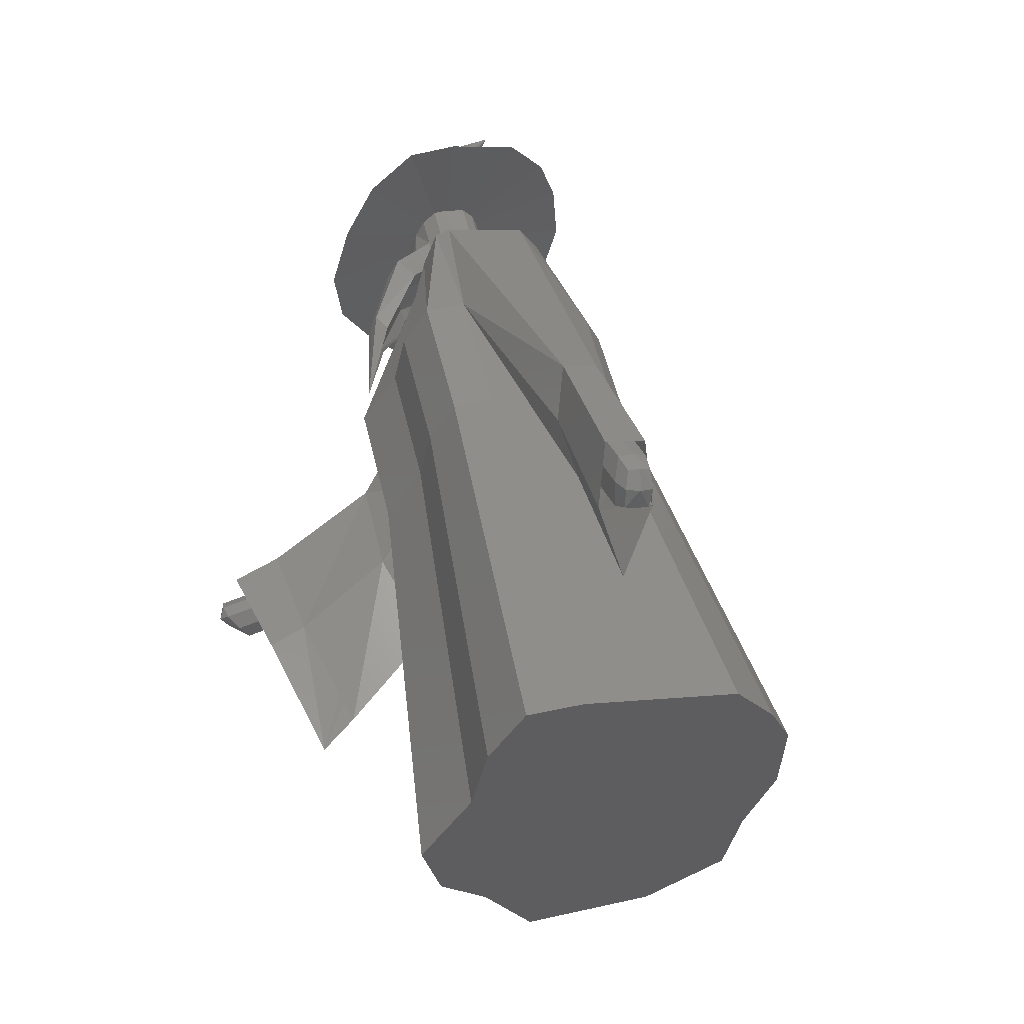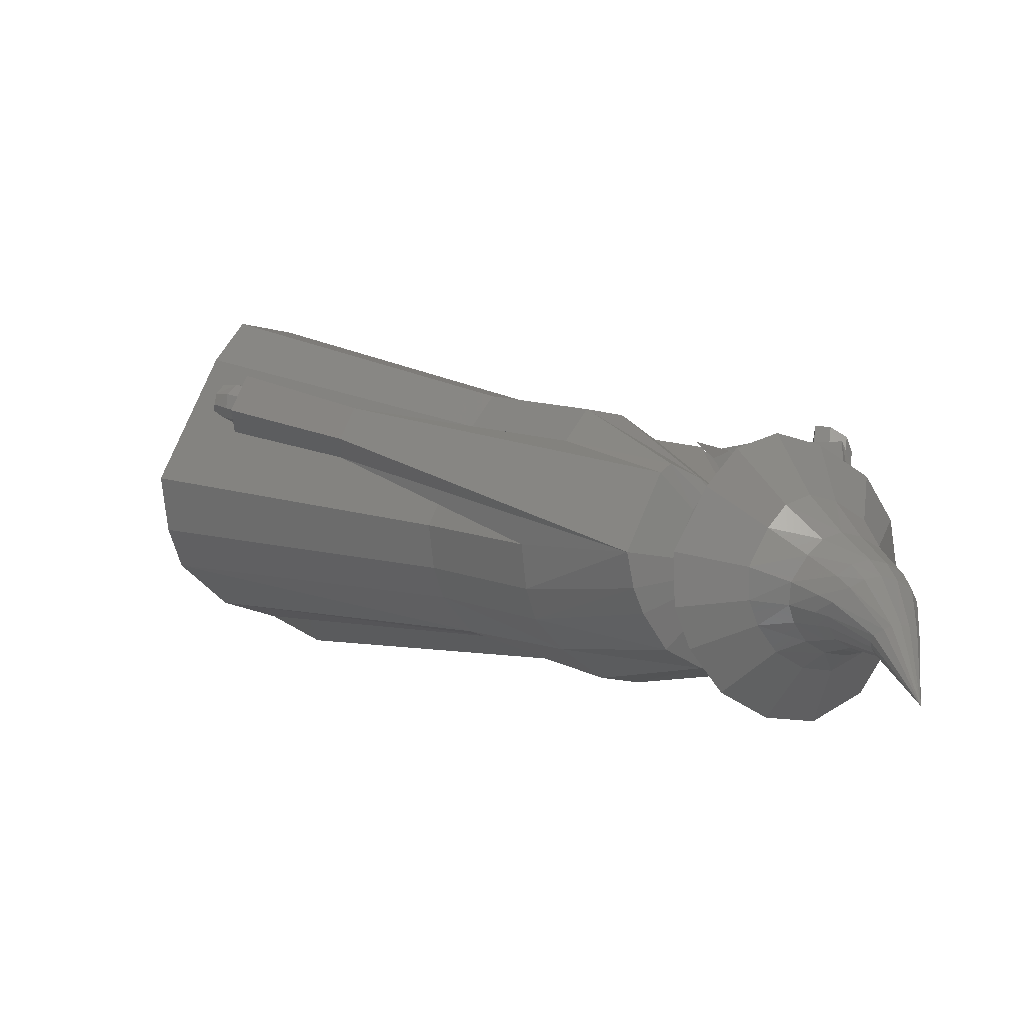
<metadata>
{"format":"stl","ext":"stl","renderer":"f3d","projection":"perspective","resolution":1024,"background":"white","views":[{"elev":6.8,"azim":-36.7,"up":"+Y"},{"elev":77.6,"azim":94.2,"up":"+Y"}]}
</metadata>
<code>
# stl→obj: 368 verts, 732 faces
v 14.96 3.338 8.371
v 12.68 7.647 11.89
v 10.03 9.679 13.02
v -4.88 11.82 10.13
v 5.989 11.82 13.79
v -8.489 11.16 8.252
v -9.057 7.647 4.565
v -7.799 3.476 0.834
v -8.62 -1.406 -4.307
v -5.283 -4.864 -6.627
v -0.9626 -6.533 -6.833
v 4.403 -9.837 -8.316
v 8.51 -9.015 -6.112
v 12.62 -8.194 -3.909
v 15.2 -0.6938 4.433
v 16.45 -4.864 0.7022
v 15.46 29.45 -11.1
v 17.42 27.95 -11.94
v 19.46 24.97 -14.22
v 19.28 21.77 -17.47
v 20.21 18.68 -20.23
v 17.37 16.21 -23.64
v 15.49 19.02 -28.71
v 11.29 15 -26.91
v 7.315 17.45 -25.81
v 4.115 18.68 -25.66
v 1.643 21.24 -23.94
v 2.251 24.86 -20.13
v 1.32 27.95 -17.37
v 1.74 30.55 -14.64
v 4.413 31.04 -13.25
v 12.46 31.04 -10.53
v 8.438 31.04 -11.89
v 19.88 35.2 -19.22
v 17.91 36.71 -18.39
v 14.92 38.29 -17.82
v 21.54 32.48 -21.37
v 22.94 28.74 -24.63
v 22.67 25.94 -27.51
v 19.83 23.47 -30.93
v 13.52 11.02 -36.36
v 9.358 9.456 -29.76
v 8.277 15.44 -34.89
v 13.74 22.25 -34.19
v 9.77 24.7 -33.09
v 6.57 25.94 -32.94
v 4.098 28.5 -31.22
v 4.707 32.11 -27.41
v 3.775 35.2 -24.65
v 4.195 37.8 -21.92
v 6.868 38.29 -20.53
v 5.799 25.61 -4.124
v 16.17 44.34 -25.36
v 18.46 42.89 -26.03
v 22.03 38.88 -28.82
v 19.99 41.51 -26.89
v 7.383 30.03 -3.244
v 22.72 35.8 -31.66
v 22.55 33.02 -34.48
v 15.55 17.5 -43.39
v 20.59 30.76 -37.39
v 6.964 5.524 -38.65
v 2.06 2.969 -30.12
v 11.45 20.64 -42.45
v 1.395 10.07 -36.94
v 16.16 29.65 -40
v 13.57 31.89 -38.64
v 12.29 33.02 -37.94
v 11.01 35.37 -36.03
v 10.58 38.68 -32.88
v 9.728 41.51 -30.35
v 9.412 43.89 -28.08
v 4.006 30.03 -4.382
v 10.22 44.34 -27.36
v 4.414 34.09 -4.275
v 2.724 19.36 5.004
v 17.4 41.76 -29.12
v 16 42.64 -28.71
v 6.905 34.09 -3.436
v 18.33 40.92 -29.64
v 19.58 39.31 -30.82
v 4.56 24.48 6.024
v 19.99 37.44 -32.55
v 19.89 35.74 -34.27
v 18.69 34.36 -36.05
v 3.132 15.11 -44.27
v 7.794 11.71 -46.36
v 3.974 4.189 -39.06
v -1.389 0.9478 -29.26
v -1.731 8.746 -37.2
v 15.99 33.68 -37.64
v 14.12 35.05 -36.91
v 13 35.74 -36.6
v 12.22 37.17 -35.44
v 11.96 39.19 -33.51
v 11.44 40.92 -31.97
v 11.24 42.37 -30.58
v 12.37 42.64 -29.93
v 1.118 29.18 4.828
v 0.6458 24.48 4.704
v 4.005 29.18 5.802
v 4.374 23.66 0.09306
v 15.84 42.17 -28.24
v 12.21 42.17 -29.46
v 17.24 41.29 -28.65
v 18.17 40.45 -29.17
v 19.42 38.84 -30.35
v 19.83 36.96 -32.08
v 5.109 28.48 2.371
v 5.114 26.68 1.515
v 19.73 35.27 -33.8
v 18.53 33.89 -35.58
v 15.83 33.21 -37.17
v -1.097 13.56 -44.23
v 3.89 10.05 -47.13
v 8.359 11.59 -42.9
v 8.741 10.41 -40.52
v 5.905 8.685 -33.59
v 6.071 12.65 -39.78
v 5.537 14.03 -42.22
v 13.97 34.58 -36.43
v 12.84 35.27 -36.13
v 12.06 36.7 -34.96
v 11.8 38.72 -33.04
v 11.28 40.45 -31.49
v 11.08 41.9 -30.11
v 3.715 30.42 1.912
v 2.845 30.24 1.225
v 2.37 28.48 1.448
v 2.92 26.68 0.7751
v 4.832 30.24 1.895
v 4.257 26.64 0.4411
v 15.88 39.56 -31.75
v 15.43 39.77 -31.7
v 14.83 39.76 -31.95
v 16.19 39.29 -31.91
v 16.49 38.85 -32.24
v 16.62 38.35 -32.71
v 16.55 37.88 -33.2
v 3.908 24.61 5.964
v 3.903 26.42 6.821
v 16.2 37.51 -33.68
v 15.55 37.38 -34.03
v 8.331 16.23 -43.27
v 9.263 15.26 -43.91
v 10.87 14.27 -43.87
v 7.648 11.48 -43.31
v 7.763 12.39 -44.61
v 7.095 11.04 -41.82
v 8.211 11.98 -40.04
v 4.725 13.65 -43.38
v 4.532 12.99 -41.94
v 5.84 11.84 -42.02
v 5.537 14.12 -44.08
v 15.01 37.64 -33.95
v 14.59 37.89 -33.84
v 14.28 38.3 -33.54
v 14.15 38.82 -33.03
v 14.45 39.66 -32.2
v 14.19 39.3 -32.58
v 3.625 28.18 6.344
v 2.509 28.36 6.362
v 1.638 28.18 5.674
v 1.163 26.42 5.897
v 1.713 24.61 5.224
v 3.05 24.58 4.891
v 15.65 40.42 -32.35
v 15.05 40.42 -32.6
v 16.1 40.22 -32.4
v 16.41 39.94 -32.57
v 14.67 40.32 -32.86
v 16.71 39.51 -32.9
v 16.84 39 -33.36
v 16.78 38.53 -33.85
v 16.42 38.17 -34.33
v 3.381 24.59 6.979
v 3.297 25.91 7.617
v 15.78 38.03 -34.69
v 15.23 38.29 -34.61
v 6.7 13.35 -44.65
v 4.96 10.22 -43.9
v 4.982 11.03 -45.07
v 4.353 9.894 -42.57
v 2.758 13 -43.69
v 1.886 11.95 -41.9
v 3.02 10.8 -41.9
v 2.884 12.67 -44.57
v 4.035 11.97 -45.15
v 14.81 38.55 -34.5
v 14.5 38.95 -34.2
v 14.37 39.48 -33.69
v 14.41 39.96 -33.24
v 3.132 27.29 7.445
v 2.263 27.39 7.366
v 1.518 27.29 6.901
v 1.32 25.91 6.95
v 2.594 24.48 6.487
v 1.655 24.59 6.397
v 14.63 42.51 -32.12
v 16.01 42.52 -31.54
v 17.04 42.05 -31.65
v 17.76 41.41 -32.04
v 13.74 42.29 -32.7
v 18.45 40.42 -32.8
v 18.74 39.25 -33.87
v 18.6 38.17 -34.99
v 17.79 37.33 -36.1
v 2.272 25.83 7.442
v 16.3 37.02 -36.91
v 15.25 37.07 -36.75
v 2.648 9.656 -44.04
v 2.042 9.326 -42.71
v 1.723 11.4 -45.3
v 2.671 10.47 -45.22
v 0.709 10.24 -42.05
v -0.4255 11.38 -42.04
v -0.2271 11.98 -43.3
v 0.5723 12.1 -44.71
v 13.36 39.13 -35.79
v 14.07 38.21 -36.48
v 13.05 40.35 -34.61
v 13.15 41.46 -33.58
v 17.22 46.11 -35.14
v 15.84 46.1 -35.72
v 14.96 45.88 -36.3
v 18.26 45.63 -35.25
v 18.97 45 -35.64
v 19.66 44 -36.4
v 14.37 45.04 -37.18
v 13.76 43.24 -35.38
v 19.95 42.84 -37.47
v 19.81 41.75 -38.59
v 19 40.92 -39.7
v 16.9 38.81 -38.71
v 17.51 40.61 -40.51
v 15.75 39.03 -38.51
v 11.28 37.39 -36.28
v 12.26 35.71 -36.45
v -0.01073 9.003 -44.21
v -0.6174 8.673 -42.88
v -1.284 9.129 -42.55
v -0.9358 10.75 -45.46
v -1.511 11.1 -45.17
v 0.01145 9.813 -45.38
v -1.95 9.584 -42.21
v -3.085 10.73 -42.21
v -2.886 11.33 -43.47
v -2.087 11.45 -44.88
v 10.48 39.03 -34.64
v 10.71 38.02 -35.57
v 10.49 40.48 -32.89
v 9.848 41.67 -34.54
v 12.68 51.43 -30.16
v 17.36 51.47 -28.21
v 20.87 49.85 -28.6
v 9.666 50.67 -32.13
v 23.3 47.7 -29.92
v 25.65 44.32 -32.5
v 10.03 40.28 -36.35
v 13.24 42.08 -36.69
v 14.27 43.93 -38.21
v 7.327 44.08 -38.64
v 7.661 47.85 -35.15
v 26.63 40.36 -36.11
v 26.15 36.68 -39.94
v 23.39 33.84 -43.7
v 18.33 32.79 -46.45
v 16.26 41.2 -40.34
v 11.51 37.85 -38.2
v 15.28 41.79 -40.08
v 14.67 39.99 -38.28
v 7.367 34.11 -33.61
v 7.914 33.94 -33.95
v -1.777 9.486 -44.42
v -2.398 9.889 -44.11
v -3.019 10.29 -43.8
v 6.811 35.26 -32.47
v 6.973 34.55 -33.12
v 6.84 36.09 -31.69
v 6.4 36.96 -32.77
v 6.495 36.13 -33.67
v 14.88 49.77 -34.64
v 13.06 49.31 -35.83
v 17.7 49.79 -33.46
v 19.82 48.82 -33.7
v 11.85 47.61 -37.65
v 21.29 47.52 -34.5
v 22.7 45.48 -36.05
v 23.29 43.09 -38.23
v 6.56 35.42 -34.24
v 10.12 39.27 -37.17
v 13.34 40.92 -37.79
v 14.58 42.72 -39.39
v 8.38 39.96 -42.63
v 11.65 45.34 -39.75
v 23.01 40.88 -40.54
v 18.29 38.53 -44.46
v 21.34 39.16 -42.81
v 15.73 39.75 -44.12
v 14.09 34.81 -45.87
v 7.501 34.82 -35.06
v 10.69 38.64 -37.87
v 10.77 36.82 -44.99
v 4.209 30.5 -30.63
v 16.63 49.98 -37.41
v 15.41 49.8 -38.39
v 14.59 48.71 -39.8
v 18.53 49.79 -36.37
v 19.98 48.96 -36.41
v 20.98 47.96 -36.9
v 21.96 46.46 -37.95
v 22.39 44.77 -39.5
v 6.955 34.98 -34.73
v 12.29 42.85 -42.16
v 13.73 40.96 -43.58
v 14.46 47.16 -41.36
v 22.21 43.27 -41.21
v 19.04 42 -44.38
v 21.1 42.21 -42.97
v 17.29 43.02 -44.29
v 15.92 44 -44.02
v 17.25 50.91 -40.27
v 18.09 50.86 -39.3
v 16.67 50.19 -41.58
v 19.41 50.41 -38.2
v 20.45 49.55 -38.07
v 21.2 48.62 -38.38
v 21.94 47.31 -39.16
v 22.29 45.95 -40.44
v 14.92 45.41 -43.08
v 16.6 49.01 -42.94
v 22.22 44.82 -41.92
v 21.47 44.17 -43.55
v 20.03 44.33 -44.99
v 18.76 45.39 -45.11
v 17.76 46.36 -45.04
v 17.88 50.81 -42.32
v 18.3 51.35 -41.1
v 18.92 51.21 -40.19
v 19.9 50.68 -39.14
v 20.71 49.84 -38.96
v 21.3 48.98 -39.19
v 21.9 47.8 -39.85
v 22.22 46.61 -40.98
v 17.01 47.59 -44.35
v 17.86 49.82 -43.54
v 22.21 45.66 -42.3
v 21.68 45.21 -43.81
v 20.6 45.5 -45.18
v 19.62 46.53 -45.36
v 18.84 47.45 -45.36
v 21.24 51.6 -43.64
v 21.41 51.83 -42.98
v 21.67 51.71 -42.47
v 22.08 51.36 -41.88
v 22.43 50.88 -41.76
v 22.7 50.41 -41.85
v 22.99 49.78 -42.18
v 23.15 49.17 -42.76
v 18.23 48.58 -44.78
v 21.25 51.11 -44.28
v 23.18 48.71 -43.46
v 22.98 48.54 -44.27
v 22.52 48.77 -45.04
v 22.09 49.36 -45.17
v 21.74 49.88 -45.2
v 26.81 52.93 -44.91
v 21.45 50.48 -44.92
f 1 2 3
f 4 1 5
f 5 1 3
f 6 1 4
f 7 1 6
f 8 1 7
f 9 1 8
f 10 1 9
f 11 1 10
f 12 1 11
f 13 1 12
f 14 1 13
f 15 1 14
f 16 15 14
f 2 17 3
f 2 18 17
f 2 19 18
f 1 19 2
f 1 20 19
f 1 15 20
f 16 21 20
f 15 16 20
f 16 14 21
f 21 14 22
f 14 23 22
f 14 13 23
f 13 12 23
f 23 12 24
f 24 12 25
f 12 11 25
f 25 11 26
f 11 10 26
f 26 10 9
f 26 9 27
f 28 27 9
f 28 9 8
f 8 7 28
f 28 7 29
f 29 7 6
f 30 29 6
f 4 30 6
f 31 30 4
f 32 33 5
f 5 33 31
f 5 31 4
f 3 32 5
f 3 17 32
f 18 34 35
f 17 18 35
f 17 35 36
f 32 17 36
f 37 34 18
f 19 37 18
f 19 38 37
f 19 20 38
f 38 20 21
f 38 21 39
f 21 22 40
f 39 21 40
f 22 23 40
f 40 23 41
f 23 42 41
f 23 43 42
f 23 44 43
f 23 24 44
f 25 45 24
f 24 45 44
f 26 46 25
f 25 46 45
f 27 47 26
f 26 47 46
f 48 47 28
f 28 47 27
f 29 49 28
f 28 49 48
f 50 49 30
f 30 49 29
f 51 50 31
f 31 50 30
f 33 51 31
f 33 52 51
f 36 52 33
f 32 36 33
f 35 53 36
f 35 54 53
f 34 54 35
f 34 55 56
f 37 55 34
f 34 56 54
f 36 57 52
f 36 53 57
f 37 58 55
f 38 58 37
f 38 39 58
f 39 40 59
f 39 59 58
f 40 60 61
f 40 41 60
f 59 40 61
f 41 62 60
f 41 63 62
f 41 42 63
f 42 43 63
f 64 65 43
f 44 64 43
f 43 65 63
f 66 64 44
f 66 44 67
f 44 45 67
f 67 45 68
f 68 45 46
f 68 46 47
f 68 47 69
f 70 69 47
f 70 47 48
f 48 49 70
f 70 49 71
f 71 49 50
f 72 71 50
f 51 72 50
f 52 73 51
f 74 72 51
f 75 74 51
f 75 51 73
f 57 76 52
f 76 73 52
f 53 77 78
f 54 77 53
f 53 79 57
f 74 75 53
f 53 75 79
f 53 78 74
f 54 80 77
f 56 80 54
f 55 80 56
f 55 58 81
f 55 81 80
f 82 57 79
f 82 76 57
f 58 83 81
f 58 84 83
f 58 59 84
f 59 85 84
f 59 61 85
f 61 66 85
f 61 60 66
f 60 86 64
f 60 87 86
f 60 62 87
f 66 60 64
f 62 88 87
f 62 89 88
f 62 63 89
f 63 65 89
f 64 86 65
f 65 86 90
f 65 90 89
f 91 66 67
f 85 66 91
f 92 67 68
f 91 67 92
f 93 68 94
f 94 68 69
f 92 68 93
f 94 69 70
f 70 71 95
f 95 71 96
f 95 94 70
f 97 96 71
f 97 71 72
f 98 97 72
f 98 72 74
f 75 73 99
f 99 73 100
f 76 100 73
f 78 98 74
f 79 75 101
f 101 75 99
f 76 102 100
f 82 102 76
f 103 104 98
f 78 103 98
f 103 78 105
f 105 78 77
f 105 77 106
f 106 77 80
f 82 79 101
f 106 80 107
f 107 80 81
f 81 83 107
f 107 83 108
f 82 109 110
f 82 101 109
f 82 110 102
f 83 84 108
f 108 84 111
f 84 85 111
f 111 85 112
f 85 91 112
f 112 91 113
f 86 114 90
f 87 114 86
f 87 115 114
f 87 88 115
f 116 115 88
f 117 116 88
f 117 88 89
f 117 89 118
f 118 89 119
f 119 89 90
f 119 90 120
f 120 90 114
f 113 91 92
f 121 113 92
f 121 92 93
f 122 121 93
f 122 93 94
f 123 122 94
f 124 123 94
f 95 124 94
f 124 95 96
f 125 124 96
f 126 125 96
f 97 126 96
f 104 126 97
f 98 104 97
f 127 99 128
f 128 99 129
f 129 99 100
f 101 99 127
f 130 129 100
f 102 130 100
f 101 127 131
f 101 131 109
f 102 132 130
f 110 132 102
f 103 133 134
f 105 133 103
f 103 134 104
f 135 126 104
f 134 135 104
f 105 136 133
f 106 136 105
f 107 136 106
f 107 108 137
f 107 137 136
f 108 138 137
f 108 139 138
f 108 111 139
f 140 110 109
f 140 132 110
f 141 109 131
f 141 140 109
f 111 142 139
f 111 112 142
f 112 113 142
f 143 113 121
f 142 113 143
f 144 120 114
f 145 144 114
f 145 114 115
f 146 145 115
f 146 115 116
f 117 147 116
f 146 116 148
f 116 147 148
f 117 149 147
f 117 150 149
f 117 118 150
f 150 118 119
f 119 151 152
f 119 120 151
f 150 119 153
f 119 152 153
f 120 154 151
f 144 154 120
f 155 121 122
f 143 121 155
f 156 122 157
f 157 122 123
f 155 122 156
f 157 123 124
f 158 124 125
f 158 157 124
f 159 160 125
f 159 125 126
f 160 158 125
f 135 159 126
f 161 131 127
f 161 127 162
f 162 127 128
f 163 128 129
f 162 128 163
f 163 129 164
f 130 164 129
f 165 164 130
f 166 165 130
f 166 130 132
f 141 131 161
f 140 166 132
f 167 168 134
f 134 168 135
f 133 169 167
f 134 133 167
f 136 170 169
f 133 136 169
f 168 171 135
f 135 171 159
f 137 172 170
f 136 137 170
f 137 138 173
f 172 137 173
f 138 139 174
f 173 138 174
f 139 142 175
f 174 139 175
f 140 176 166
f 141 176 140
f 141 177 176
f 141 161 177
f 142 143 178
f 175 142 178
f 155 179 143
f 143 179 178
f 144 180 154
f 145 180 144
f 145 148 180
f 146 148 145
f 147 149 181
f 147 182 148
f 147 181 182
f 148 182 180
f 149 183 181
f 149 153 183
f 150 153 149
f 152 184 185
f 152 151 184
f 153 152 186
f 152 185 186
f 151 187 184
f 154 187 151
f 153 186 183
f 154 188 187
f 180 188 154
f 156 189 155
f 155 189 179
f 157 190 156
f 156 190 189
f 191 190 158
f 158 190 157
f 192 191 160
f 160 191 158
f 171 192 159
f 159 192 160
f 161 162 193
f 177 161 193
f 194 162 163
f 193 162 194
f 194 163 195
f 195 163 164
f 196 164 165
f 195 164 196
f 197 198 165
f 197 165 166
f 198 196 165
f 176 197 166
f 168 199 171
f 200 199 168
f 200 168 167
f 201 200 167
f 201 167 169
f 202 201 169
f 202 169 170
f 202 170 172
f 199 203 171
f 171 203 192
f 204 172 173
f 204 202 172
f 204 173 205
f 205 173 206
f 206 173 174
f 206 174 207
f 207 174 175
f 207 175 178
f 176 208 197
f 177 208 176
f 177 194 208
f 177 193 194
f 178 179 209
f 207 178 209
f 179 189 210
f 209 179 210
f 180 182 188
f 181 211 182
f 181 212 211
f 181 183 212
f 182 213 188
f 182 214 213
f 182 211 214
f 183 215 212
f 183 186 215
f 186 185 216
f 184 216 185
f 184 217 216
f 184 187 217
f 186 216 215
f 187 218 217
f 188 218 187
f 188 213 218
f 189 219 220
f 189 190 219
f 189 220 210
f 191 219 190
f 192 221 191
f 191 221 219
f 192 203 222
f 192 222 221
f 208 194 195
f 208 195 196
f 208 196 198
f 197 208 198
f 223 224 200
f 200 224 199
f 224 225 199
f 199 225 203
f 201 226 223
f 200 201 223
f 202 227 226
f 201 202 226
f 204 228 227
f 202 204 227
f 225 229 203
f 203 229 230
f 203 230 222
f 204 205 231
f 228 204 231
f 205 206 232
f 231 205 232
f 206 207 233
f 232 206 233
f 207 209 234
f 233 207 235
f 235 207 234
f 209 236 234
f 209 210 236
f 210 237 238
f 210 220 237
f 210 238 236
f 211 239 214
f 211 240 239
f 211 212 240
f 212 241 240
f 212 215 241
f 213 242 243
f 244 242 214
f 214 242 213
f 213 243 218
f 214 239 244
f 215 245 241
f 215 246 245
f 215 216 246
f 216 217 246
f 217 247 246
f 218 247 217
f 218 243 248
f 218 248 247
f 220 219 237
f 219 249 250
f 221 249 219
f 219 250 237
f 221 251 249
f 222 251 221
f 222 252 251
f 222 230 252
f 224 253 225
f 254 253 224
f 254 224 223
f 255 254 223
f 255 223 226
f 225 256 229
f 225 253 256
f 257 255 226
f 257 226 227
f 257 227 228
f 258 257 228
f 258 228 231
f 230 259 252
f 230 260 259
f 230 261 260
f 230 229 261
f 229 262 261
f 229 263 262
f 229 256 263
f 258 231 264
f 264 231 265
f 265 231 232
f 265 232 266
f 266 232 233
f 266 233 235
f 266 235 267
f 235 268 267
f 234 268 235
f 234 236 268
f 236 238 269
f 236 270 268
f 236 271 270
f 236 269 271
f 238 272 273
f 238 237 272
f 238 273 269
f 237 250 272
f 239 240 274
f 239 274 244
f 240 241 274
f 241 275 274
f 241 245 275
f 242 275 243
f 243 276 248
f 243 275 276
f 242 274 275
f 244 274 242
f 245 246 276
f 245 276 275
f 246 247 276
f 248 276 247
f 250 277 278
f 249 277 250
f 250 278 272
f 249 279 277
f 251 279 249
f 251 280 279
f 251 252 280
f 252 281 280
f 252 259 281
f 254 282 253
f 253 283 256
f 282 283 253
f 254 284 282
f 255 284 254
f 257 285 255
f 255 285 284
f 286 263 256
f 283 286 256
f 257 287 285
f 257 288 287
f 258 288 257
f 258 289 288
f 258 264 289
f 259 290 281
f 259 291 290
f 260 291 259
f 260 292 291
f 261 292 260
f 261 293 292
f 261 294 293
f 261 262 294
f 295 294 262
f 286 295 262
f 286 262 263
f 264 265 289
f 265 296 289
f 265 266 296
f 266 297 298
f 266 267 297
f 296 266 298
f 297 267 299
f 267 300 299
f 267 268 300
f 268 270 300
f 269 273 301
f 271 269 302
f 269 301 302
f 270 303 300
f 270 294 303
f 270 293 294
f 270 292 293
f 271 292 270
f 271 291 292
f 271 302 291
f 273 272 304
f 273 304 301
f 272 278 304
f 277 304 278
f 279 304 277
f 279 280 304
f 280 281 304
f 281 290 304
f 284 305 282
f 282 306 283
f 305 306 282
f 307 286 283
f 306 307 283
f 284 308 305
f 285 308 284
f 287 309 285
f 285 309 308
f 307 295 286
f 287 310 309
f 287 311 310
f 288 311 287
f 288 312 311
f 288 289 312
f 289 296 312
f 313 304 290
f 302 313 290
f 302 290 291
f 295 314 294
f 315 303 294
f 315 294 314
f 316 314 295
f 307 316 295
f 296 317 312
f 296 298 317
f 298 318 319
f 298 297 318
f 317 298 319
f 318 297 320
f 297 299 320
f 320 299 321
f 321 299 315
f 299 300 315
f 315 300 303
f 302 301 313
f 301 304 313
f 305 322 306
f 323 322 305
f 308 323 305
f 324 307 306
f 322 324 306
f 324 316 307
f 325 323 308
f 309 325 308
f 309 326 325
f 310 326 309
f 310 327 326
f 328 327 310
f 311 328 310
f 311 329 328
f 311 312 329
f 312 317 329
f 316 330 314
f 321 315 314
f 321 314 330
f 331 330 316
f 324 331 316
f 329 317 332
f 317 319 332
f 332 319 333
f 333 319 334
f 319 318 334
f 334 318 335
f 318 320 335
f 335 320 336
f 336 320 321
f 336 321 330
f 322 337 324
f 338 337 322
f 323 338 322
f 325 339 323
f 339 338 323
f 337 331 324
f 340 339 325
f 326 340 325
f 327 341 326
f 326 341 340
f 327 342 341
f 343 342 327
f 328 343 327
f 328 344 343
f 328 329 344
f 329 332 344
f 336 330 345
f 331 345 330
f 346 345 331
f 337 346 331
f 344 332 347
f 332 333 347
f 348 333 349
f 333 334 349
f 347 333 348
f 349 334 350
f 334 335 350
f 350 335 351
f 335 336 351
f 351 336 345
f 352 346 337
f 352 337 338
f 353 352 338
f 353 338 339
f 354 339 340
f 354 353 339
f 355 354 340
f 355 340 341
f 356 341 342
f 356 355 341
f 357 356 342
f 358 357 342
f 358 342 343
f 358 343 359
f 359 343 344
f 359 344 347
f 346 360 345
f 351 345 360
f 361 360 346
f 352 361 346
f 359 347 362
f 362 347 348
f 363 348 364
f 364 348 349
f 362 348 363
f 364 349 365
f 365 349 350
f 365 350 366
f 366 350 351
f 366 351 360
f 367 361 352
f 367 352 353
f 367 353 354
f 367 354 355
f 367 355 356
f 367 356 357
f 367 357 358
f 367 358 359
f 367 359 362
f 361 368 360
f 366 360 368
f 367 368 361
f 367 362 363
f 367 363 364
f 367 364 365
f 367 365 366
f 367 366 368

</code>
